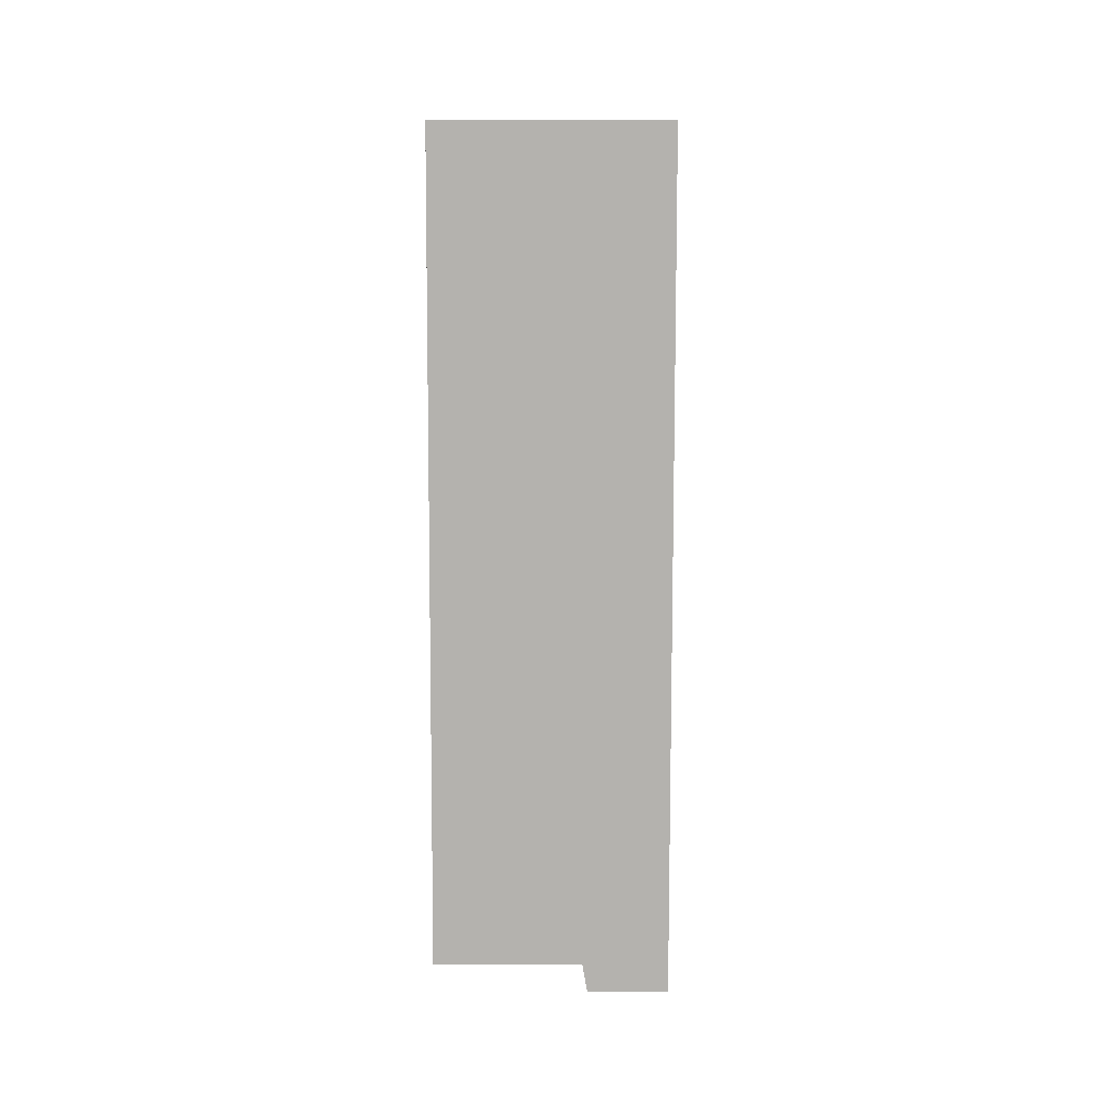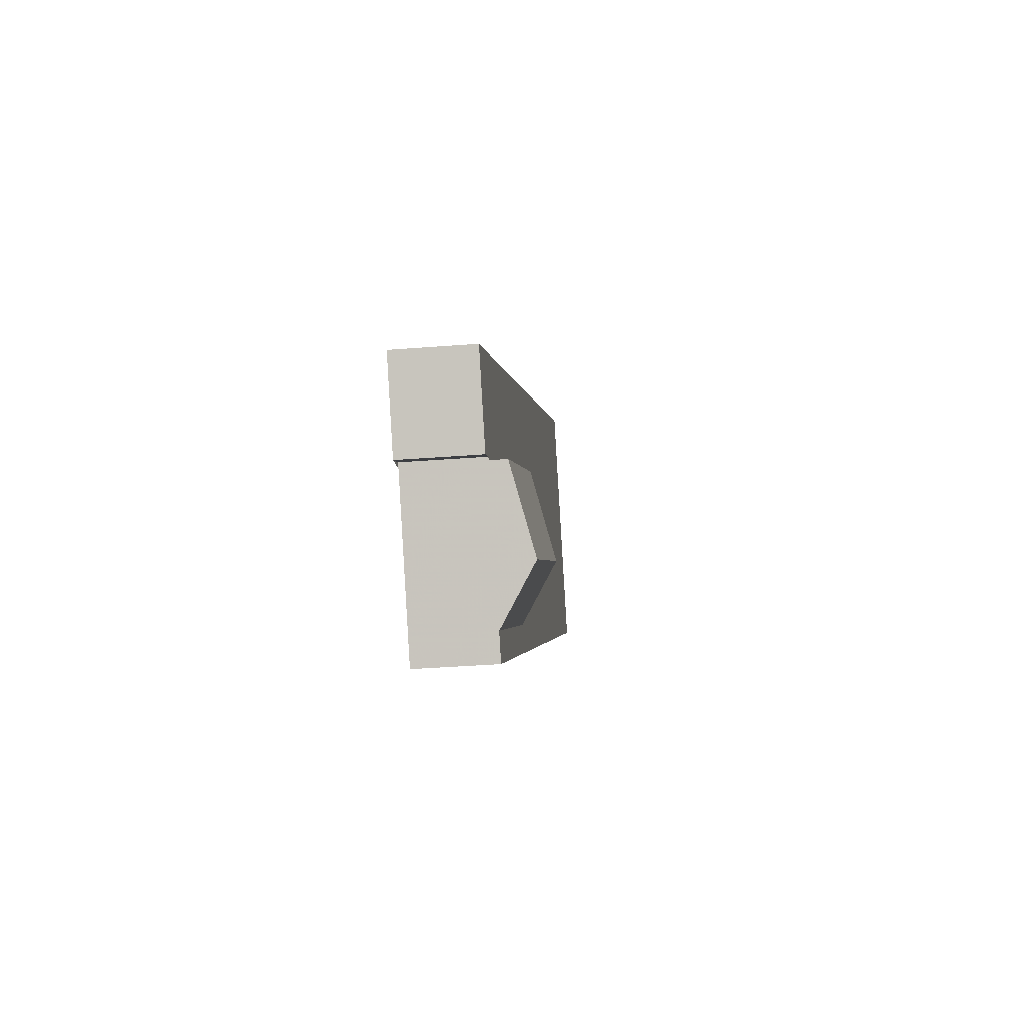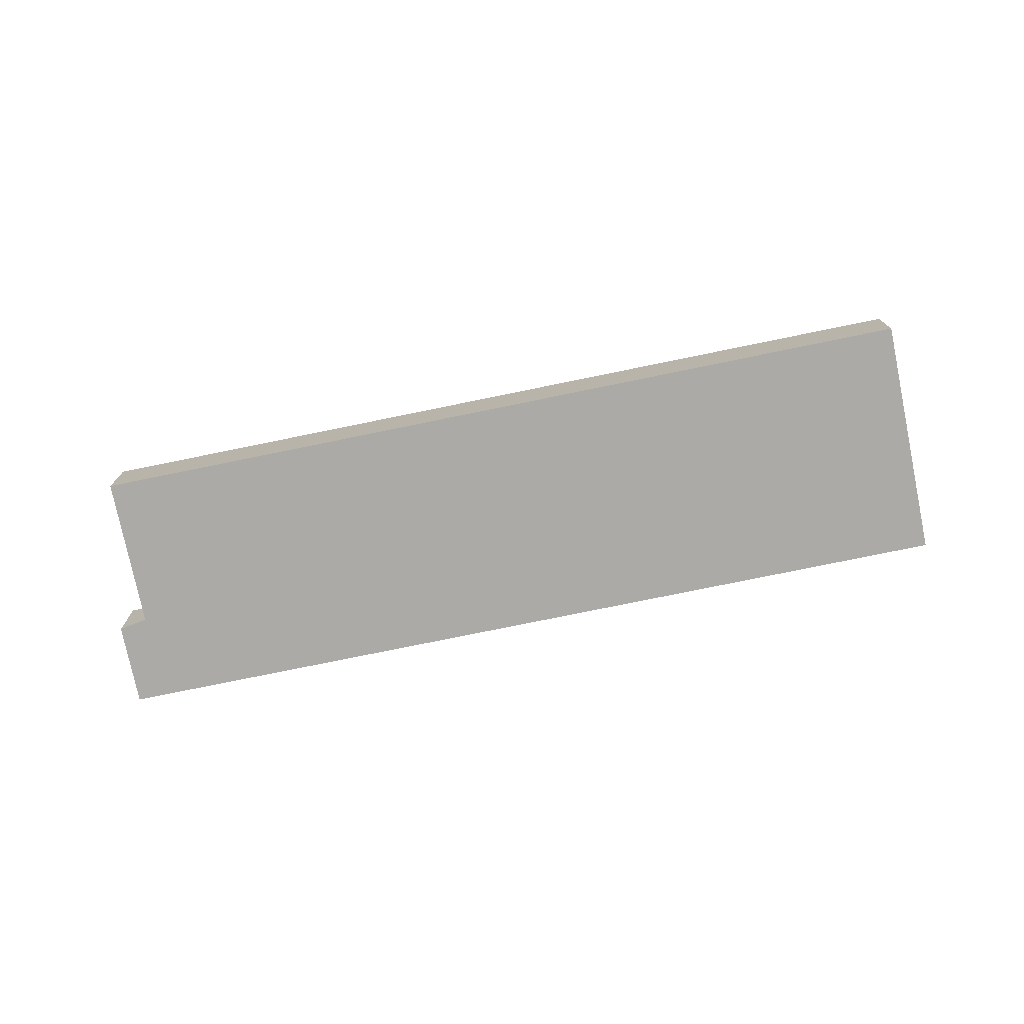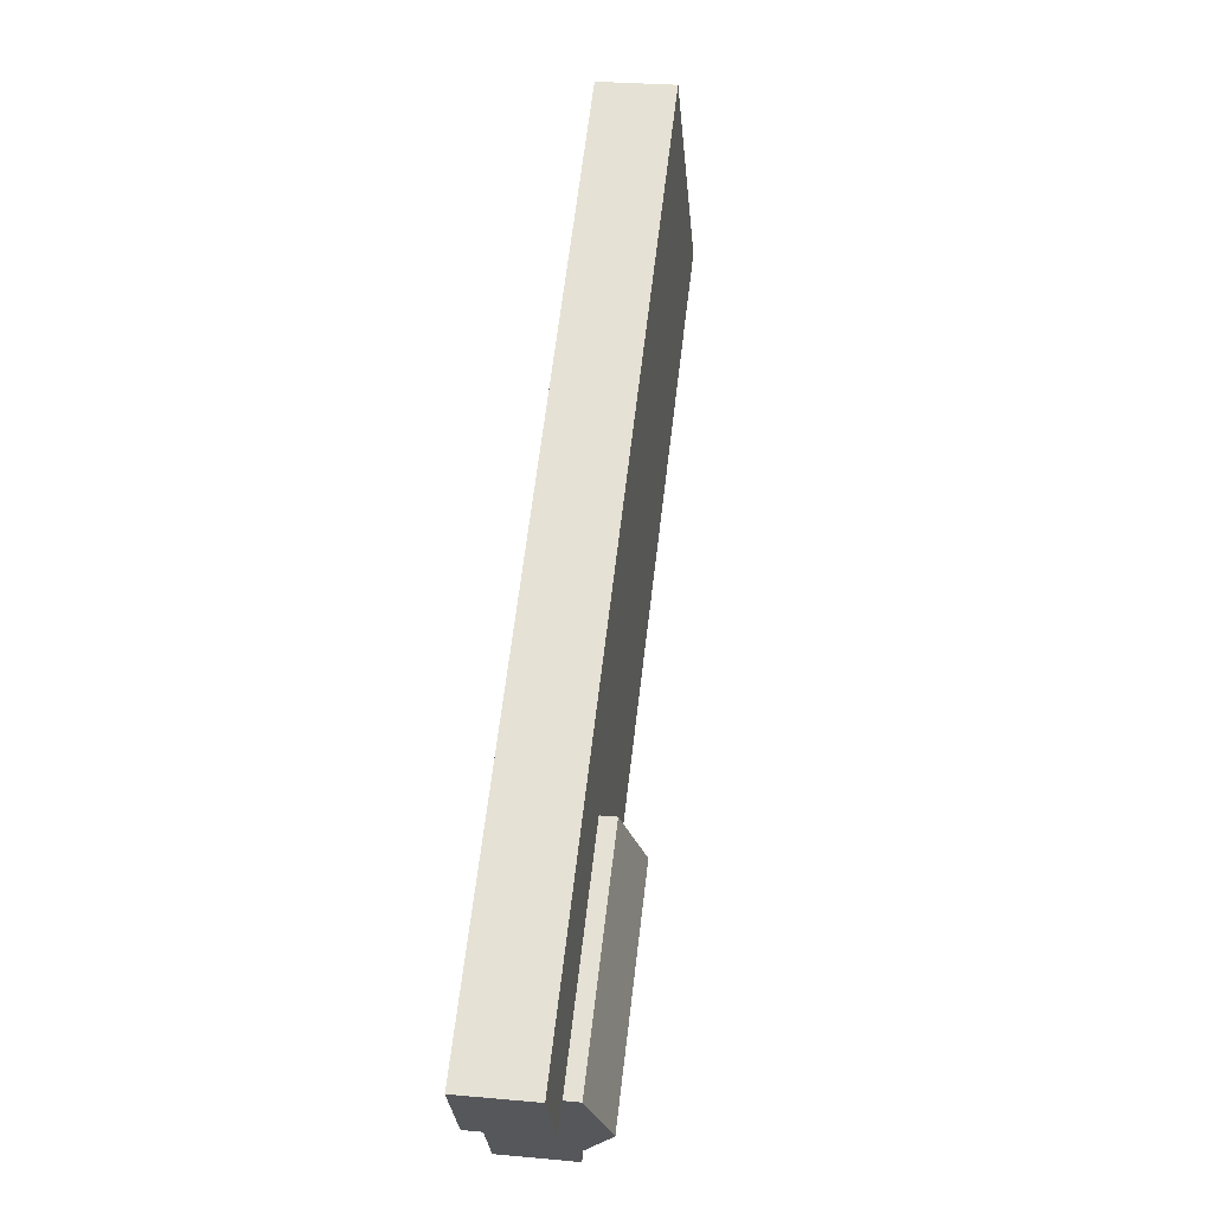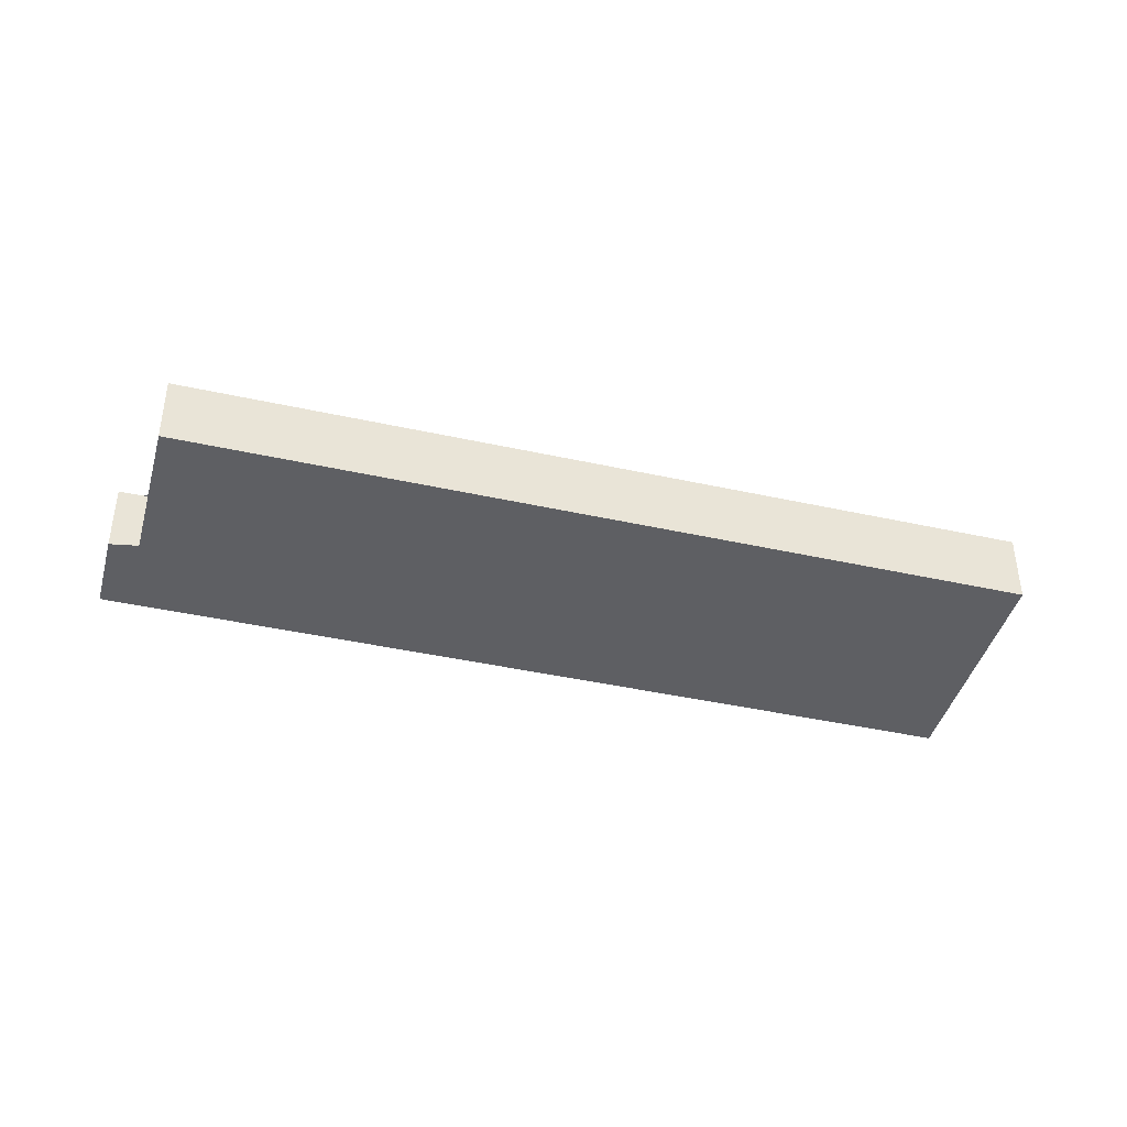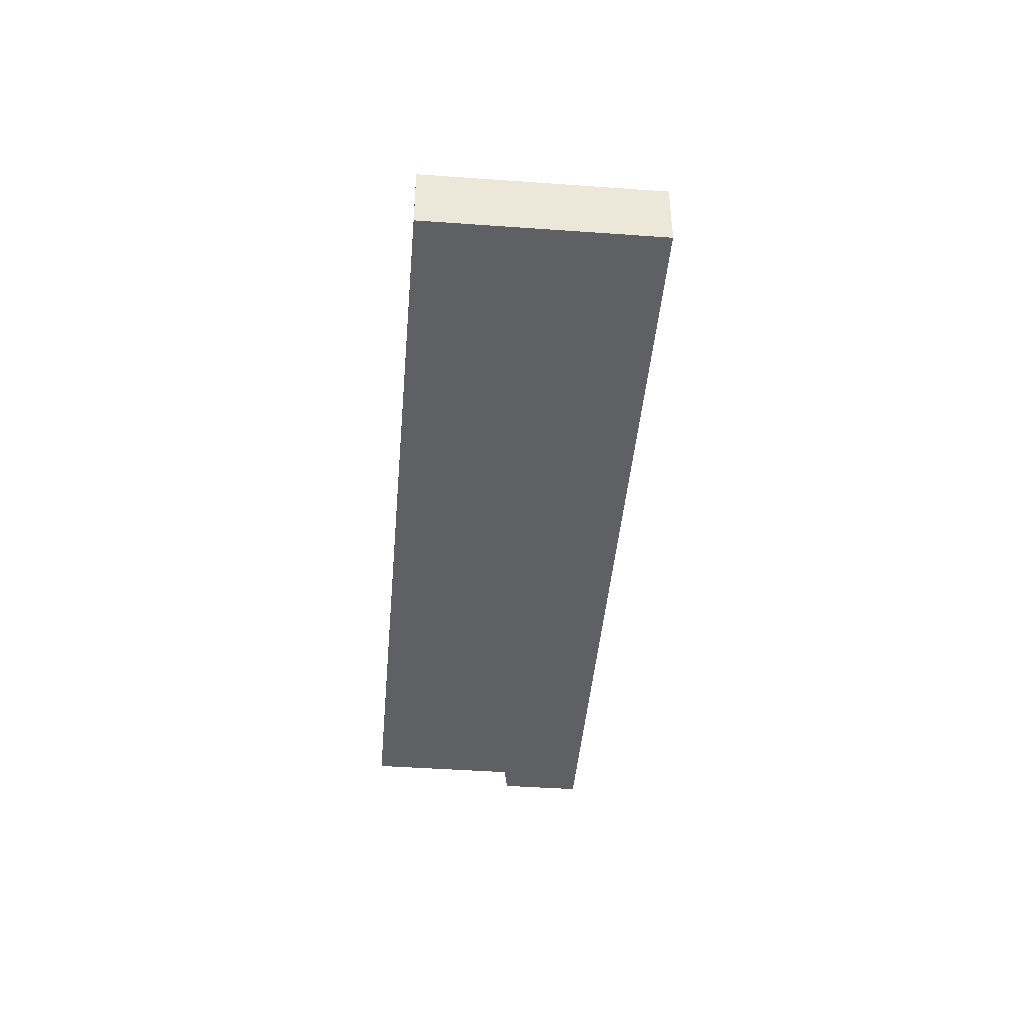
<metadata>
{"format":"obj","ext":"obj","renderer":"f3d","projection":"perspective","resolution":1024,"background":"white","views":[{"elev":-79.7,"azim":125.2,"up":"+Z"},{"elev":-36.9,"azim":-84.2,"up":"+Y"},{"elev":-76.0,"azim":46.9,"up":"+Z"},{"elev":27.0,"azim":-81.9,"up":"+Y"},{"elev":-41.9,"azim":20.3,"up":"+Z"},{"elev":-43.6,"azim":120.5,"up":"+Z"}]}
</metadata>
<code>
v -1808 -528.9 1.878
v -1804 -534.2 1.88
v -1823 -547.2 1.864
v -1825 -543.8 1.863
v -1826 -544.2 1.862
v -1827 -542.4 1.862
v -1808 -529.3 1.878
v -1827 -542.9 1.862
v -1823 -546.7 1.864
v -1805 -533.7 1.88
v -1823 -546.7 1.864
v -1825 -543.9 1.863
v -1824 -545.6 2.719
v -1825 -543.9 2.249
v -1824 -545.6 2.719
v -1819 -542.1 2.732
v -1818 -543.3 1.868
v -1827 -542.5 1.862
v -1808 -529 1.878
v -1827 -542.6 1.862
v -1827 -542.2 1.862
v -1826 -544 1.863
v -1827 -542.1 1.862
v -1821 -538.8 1.867
v -1821 -538.4 1.867
v -1818 -543.6 1.868
v -1818 -543.1 1.868
v -1821 -538.3 1.867
v -1821 -539 1.867
v -1822 -538.6 1.866
v -1819 -542.1 2.732
v -1819 -542.1 2.732
v -1818 -543.8 1.868
v -1818 -543.3 1.868
v -1818 -543.3 1.868
v -1820 -540.4 1.867
v -1820 -540.4 2.26
v -1822 -538.6 1.866
v -1820 -537.9 1.868
v -1820 -537.5 1.868
v -1817 -542.7 1.869
v -1817 -542.2 1.869
v -1820 -537.5 1.868
v -1820 -540.4 2.26
v -1825 -543.9 2.249
v -1819 -539.3 1.868
v -1820 -540.2 1.867
v -1807 -530.8 1.879
v -1820 -540.4 1.867
v -1820 -540.4 2.26
v -1820 -540.4 1.867
v -1825 -543.9 1.863
v -1808 -529 1.878
v -1808 -528.9 1.878
v -1808 -528.9 2.22e-16
v -1808 -529 0
v -1817 -542.7 1.869
v -1804 -534.2 1.88
v -1804 -534.2 0
v -1817 -542.7 0
v -1823 -546.7 1.864
v -1823 -547.2 1.864
v -1823 -547.2 2.22e-16
v -1823 -546.7 0
v -1826 -544 1.863
v -1825 -543.8 1.863
v -1825 -543.8 2.22e-16
v -1826 -544 0
v -1827 -542.9 1.862
v -1826 -544.2 1.862
v -1826 -544.2 0
v -1827 -542.9 -2.22e-16
v -1827 -542.1 1.862
v -1827 -542.4 1.862
v -1827 -542.4 2.22e-16
v -1827 -542.1 0
v -1807 -530.8 1.879
v -1808 -529.3 1.878
v -1808 -529.3 2.22e-16
v -1807 -530.8 -2.22e-16
v -1827 -542.5 1.862
v -1827 -542.9 1.862
v -1827 -542.9 -2.22e-16
v -1827 -542.5 -2.22e-16
v -1804 -534.2 1.88
v -1805 -533.7 1.88
v -1805 -533.7 2.22e-16
v -1804 -534.2 0
v -1824 -545.6 2.719
v -1823 -546.7 1.864
v -1823 -546.7 0
v -1824 -545.6 0
v -1825 -543.9 2.249
v -1824 -545.6 2.719
v -1824 -545.6 0
v -1825 -543.9 0
v -1827 -542.4 1.862
v -1827 -542.5 1.862
v -1827 -542.5 -2.22e-16
v -1827 -542.4 2.22e-16
v -1808 -529.3 1.878
v -1808 -529 1.878
v -1808 -529 0
v -1808 -529.3 2.22e-16
v -1826 -544.2 1.862
v -1826 -544 1.863
v -1826 -544 0
v -1826 -544.2 0
v -1822 -538.6 1.866
v -1827 -542.1 1.862
v -1827 -542.1 0
v -1822 -538.6 2.22e-16
v -1818 -543.8 1.868
v -1818 -543.6 1.868
v -1818 -543.6 0
v -1818 -543.8 2.22e-16
v -1820 -537.5 1.868
v -1821 -538.3 1.867
v -1821 -538.3 0
v -1820 -537.5 0
v -1823 -547.2 1.864
v -1818 -543.8 1.868
v -1818 -543.8 2.22e-16
v -1823 -547.2 2.22e-16
v -1821 -538.3 1.867
v -1822 -538.6 1.866
v -1822 -538.6 2.22e-16
v -1821 -538.3 0
v -1818 -543.6 1.868
v -1817 -542.7 1.869
v -1817 -542.7 0
v -1818 -543.6 0
v -1808 -528.9 1.878
v -1820 -537.5 1.868
v -1820 -537.5 0
v -1808 -528.9 2.22e-16
v -1805 -533.7 1.88
v -1807 -530.8 1.879
v -1807 -530.8 -2.22e-16
v -1805 -533.7 2.22e-16
v -1825 -543.8 1.863
v -1825 -543.9 1.863
v -1825 -543.9 0
v -1825 -543.8 2.22e-16
v -1808 -528.9 0
v -1804 -534.2 0
v -1823 -547.2 0
v -1825 -543.8 0
v -1826 -544.2 0
v -1827 -542.4 0
f 40 19 7 39
f 42 10 2 41
f 46 39 7 48
f 50 16 17 49
f 43 1 19 40
f 20 8 18 21
f 22 5 8 20
f 21 18 6 23
f 30 25 24 29
f 34 27 26 33
f 51 29 24 47
f 38 28 25 30
f 29 20 21 30
f 33 3 9 34
f 52 4 22 20 29 51
f 35 11 13 32
f 37 14 12 36
f 30 21 23 38
f 39 24 25 40
f 41 26 27 42
f 47 24 39 46
f 40 25 28 43
f 44 31 15 45
f 46 42 27 47
f 48 10 42 46
f 47 27 34 51
f 54 55 56 53
f 58 59 60 57
f 62 63 64 61
f 66 67 68 65
f 70 71 72 69
f 74 75 76 73
f 78 79 80 77
f 82 83 84 81
f 86 87 88 85
f 90 91 92 89
f 94 95 96 93
f 98 99 100 97
f 102 103 104 101
f 106 107 108 105
f 110 111 112 109
f 114 115 116 113
f 118 119 120 117
f 122 123 124 121
f 126 127 128 125
f 130 131 132 129
f 134 135 136 133
f 138 139 140 137
f 142 143 144 141
f 146 147 148 149 150 145

</code>
